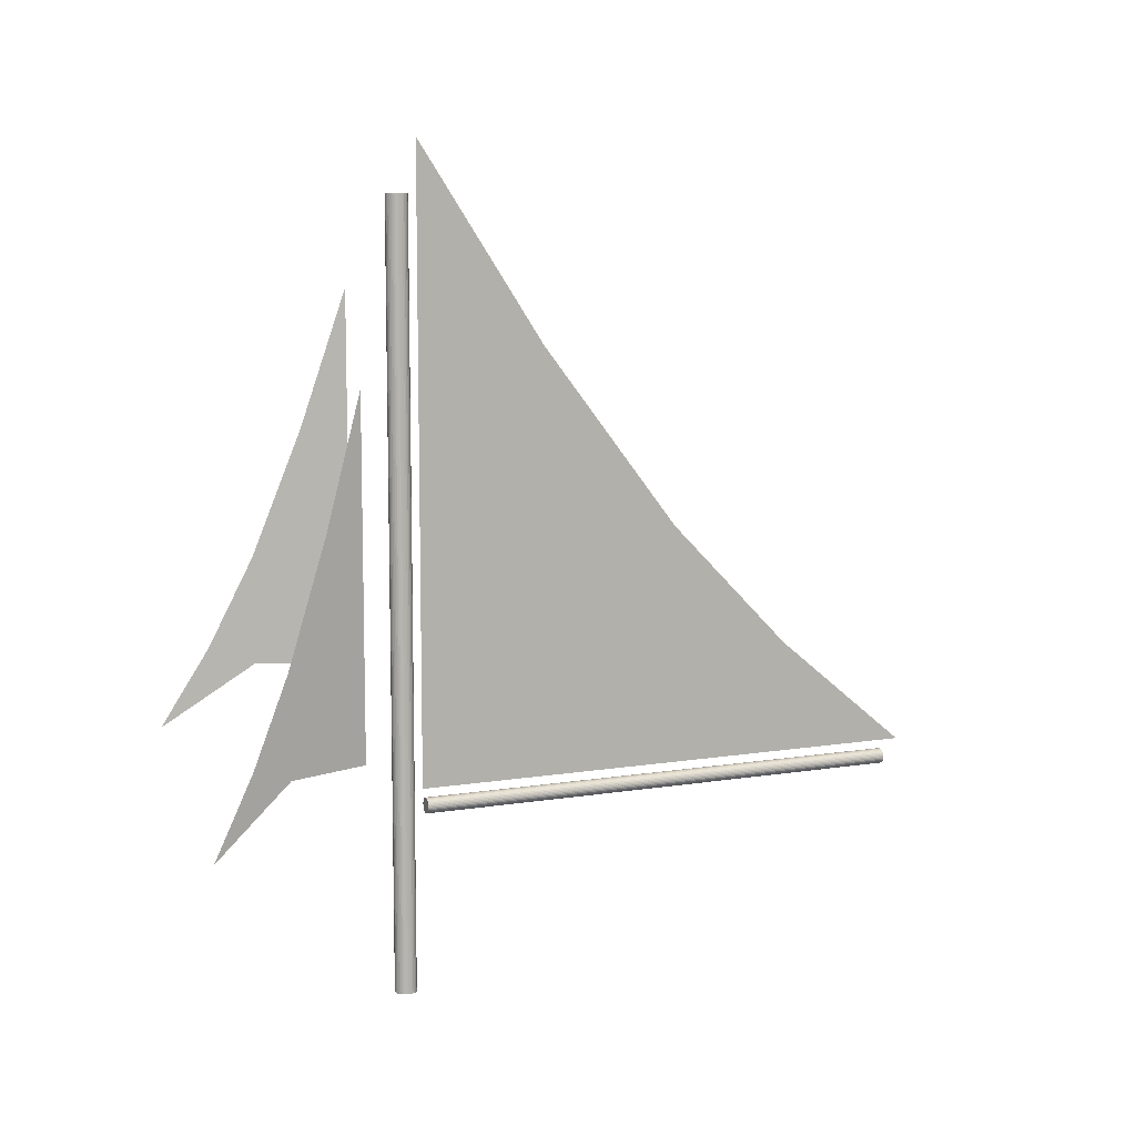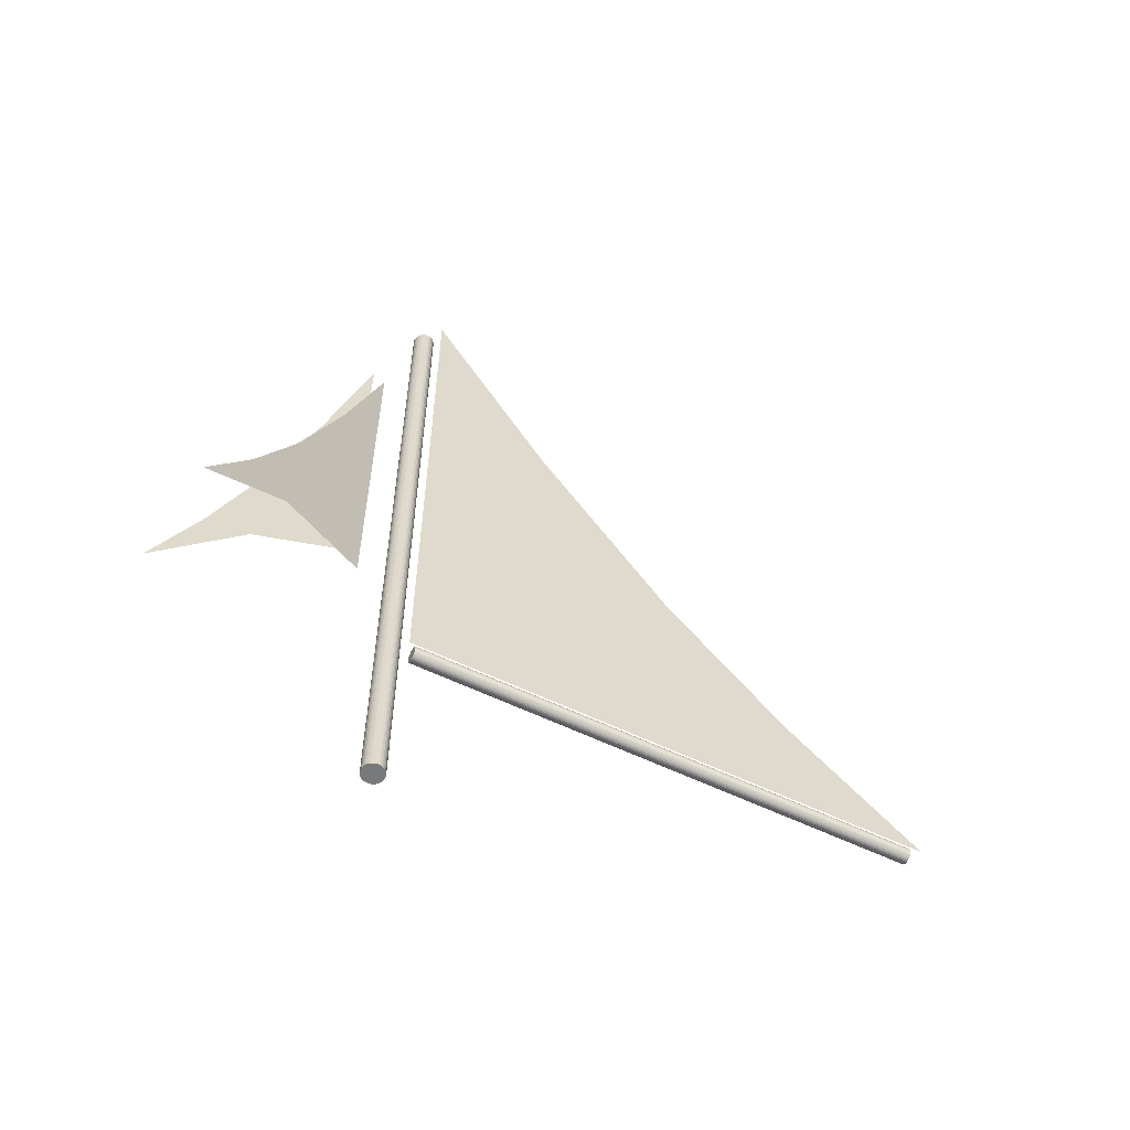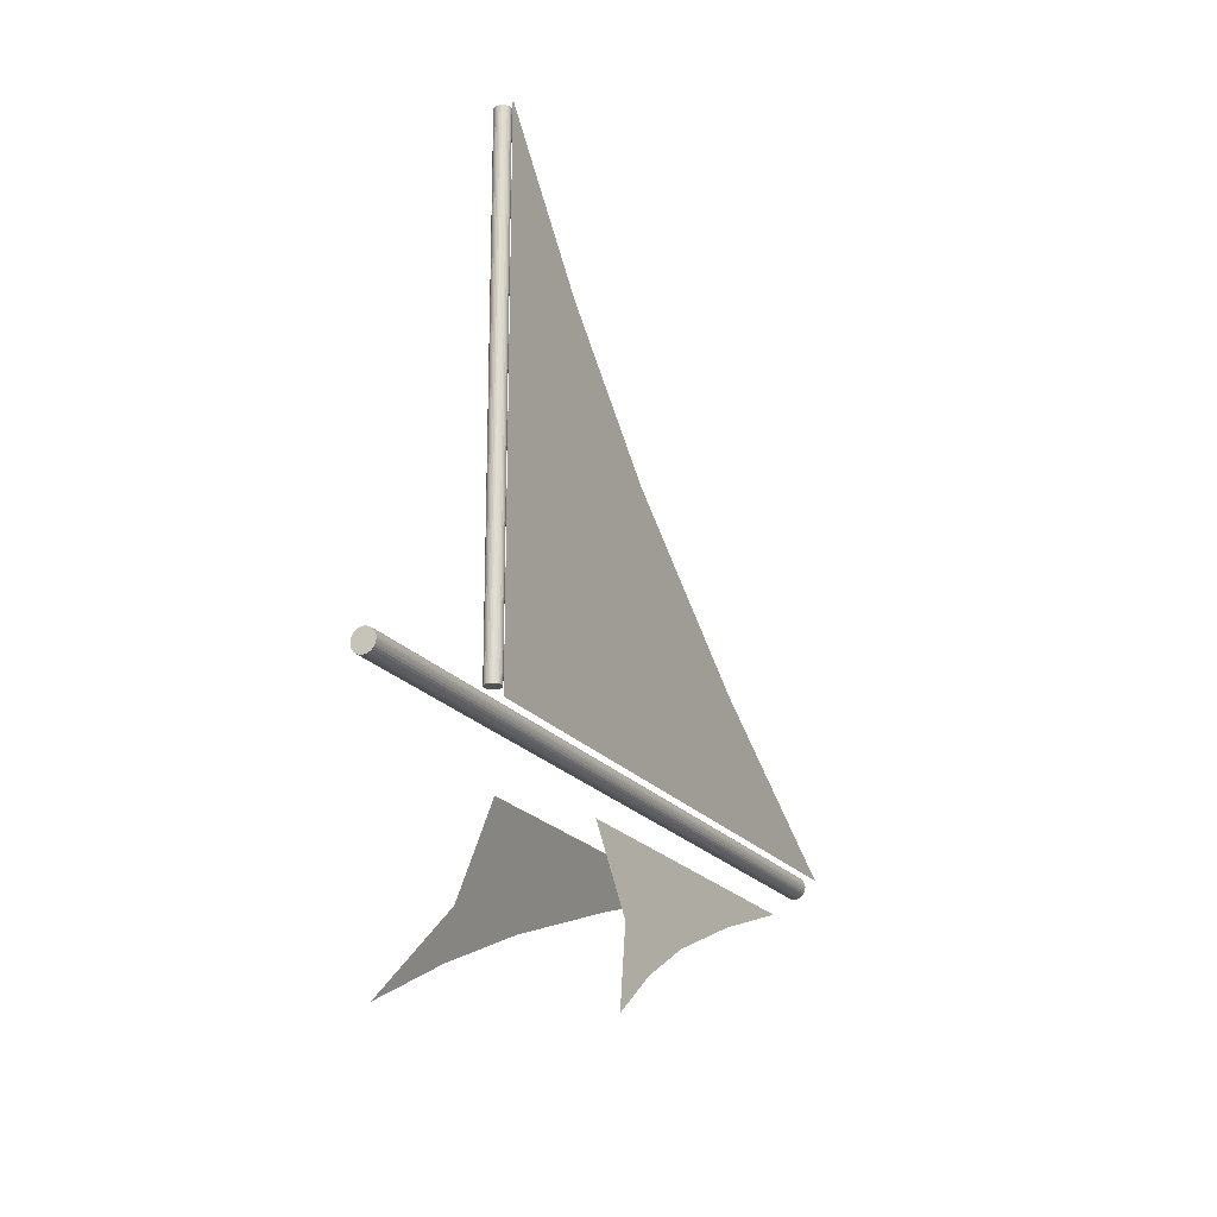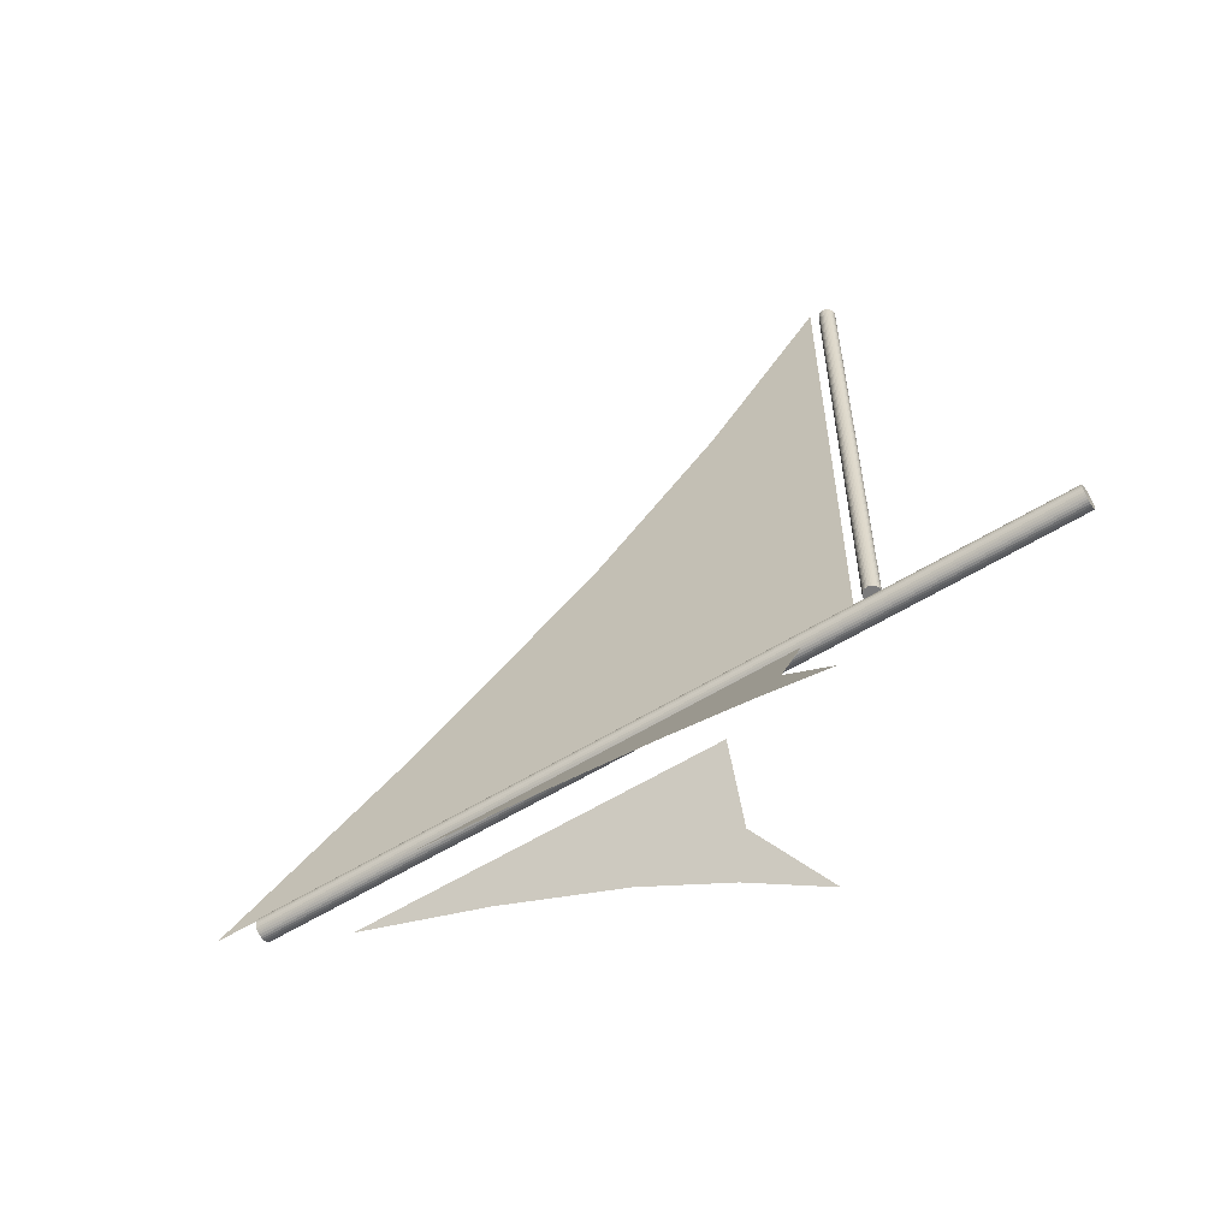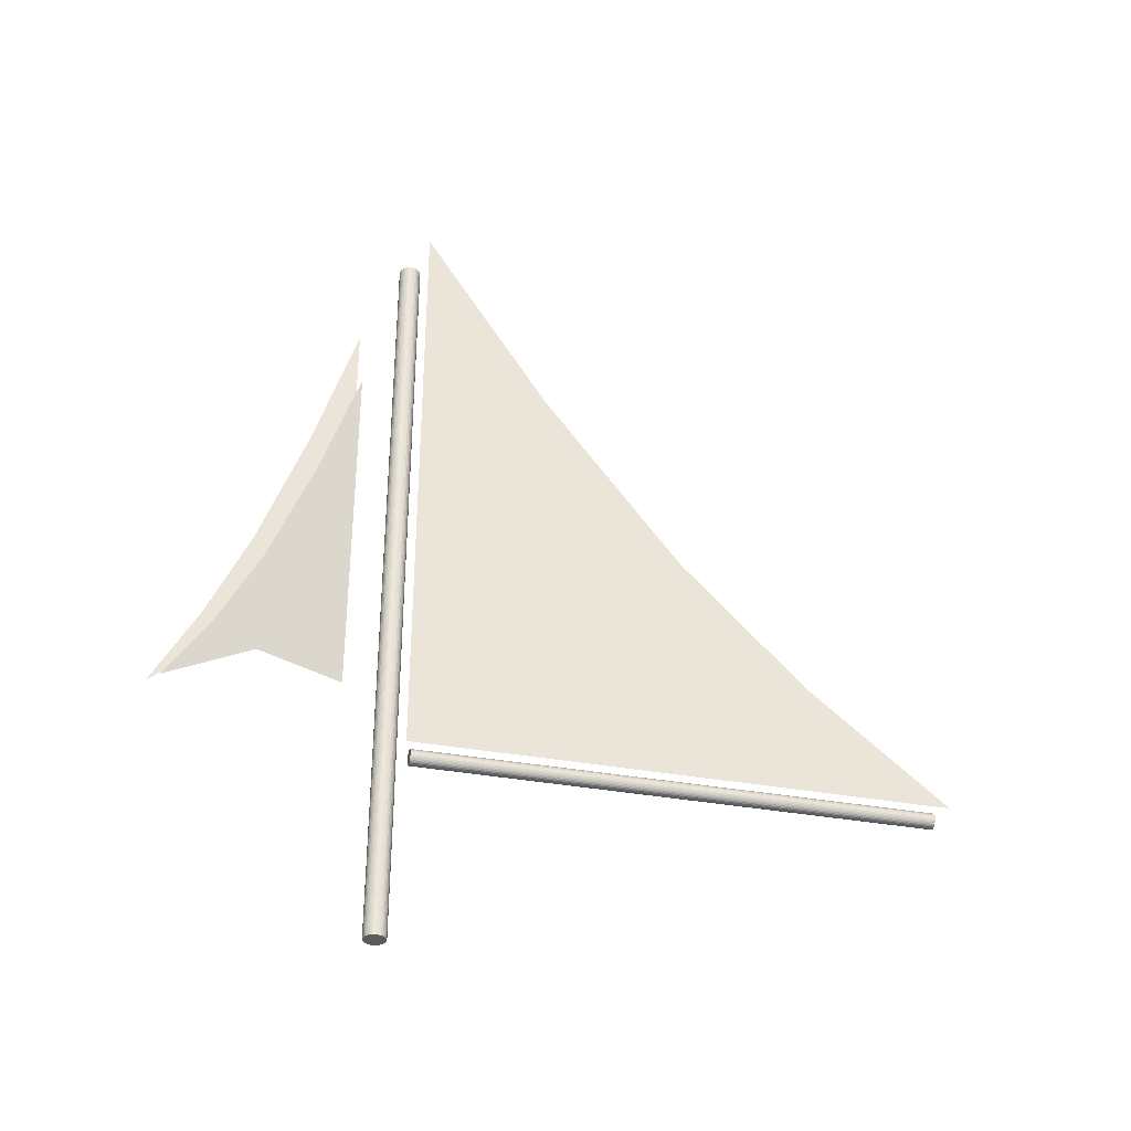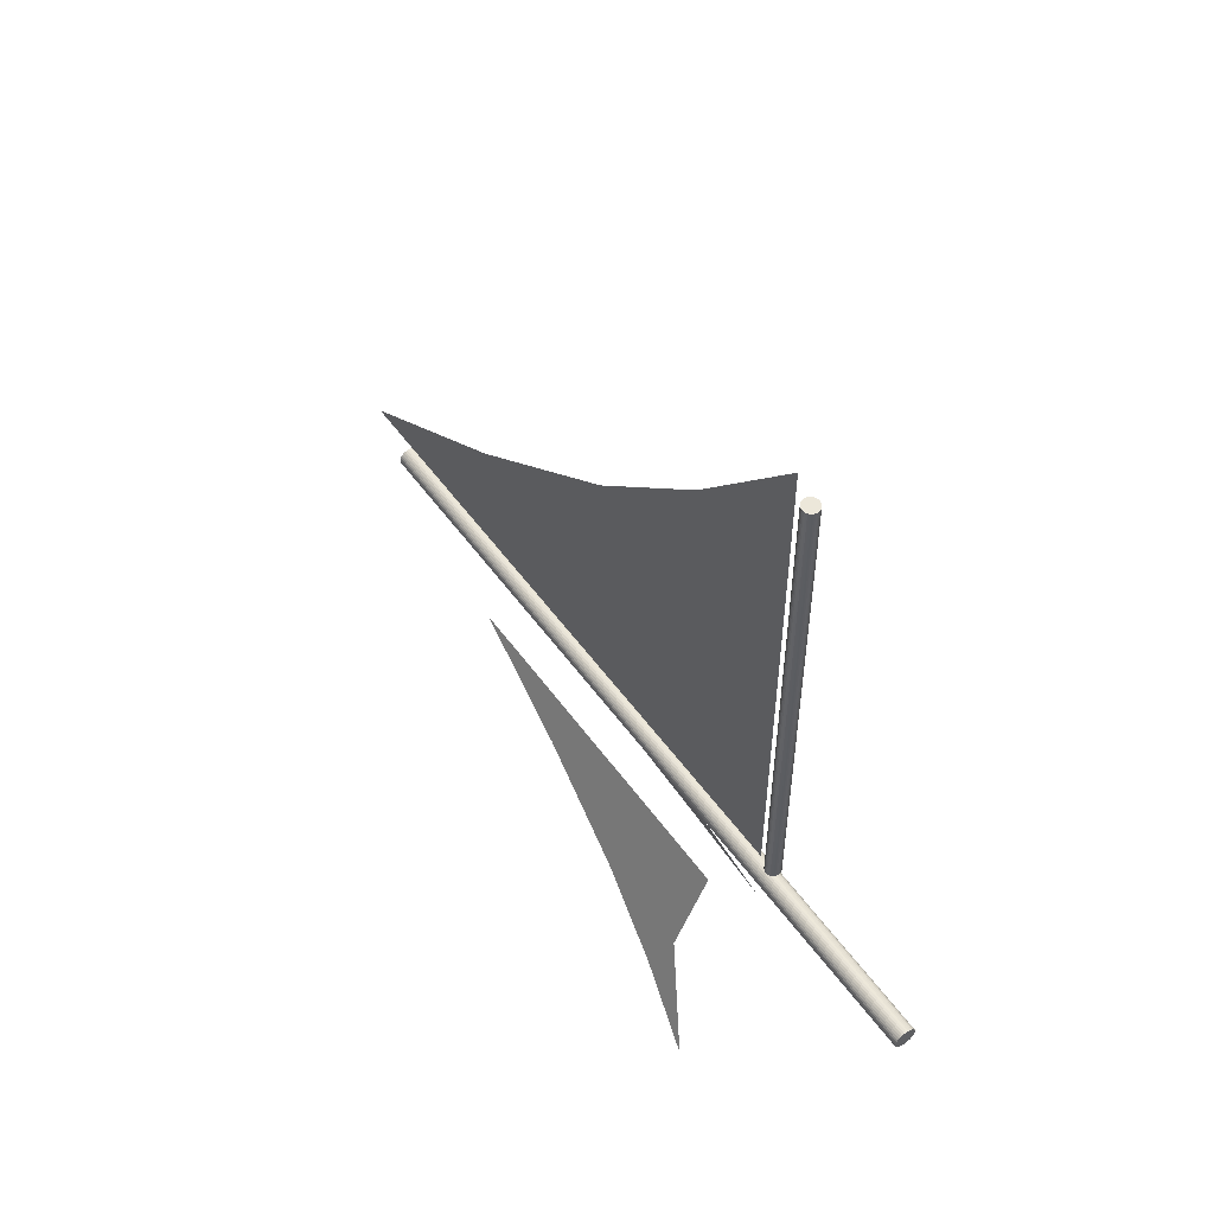
<metadata>
{"format":"obj","ext":"obj","renderer":"f3d","projection":"perspective","resolution":1024,"background":"white","views":[{"elev":9.3,"azim":-113.2,"up":"+Y"},{"elev":-57.7,"azim":-116.8,"up":"+Y"},{"elev":-20.8,"azim":26.9,"up":"+Z"},{"elev":-58.4,"azim":-57.5,"up":"+Z"},{"elev":-35.0,"azim":-103.9,"up":"+Y"},{"elev":54.1,"azim":-35.2,"up":"+Z"}]}
</metadata>
<code>
o Cylinder
v 9e-06 -0.03741 -0.06649
v 9e-06 4.313 -0.06649
v 0.0119 4.313 -0.06532
v 0.0119 -0.03741 -0.06532
v 0.02333 4.313 -0.06185
v 0.02333 -0.03741 -0.06185
v 0.03386 4.313 -0.05622
v 0.03386 -0.03741 -0.05622
v 0.0431 4.313 -0.04864
v 0.0431 -0.03741 -0.04864
v 0.05067 4.313 -0.03941
v 0.05067 -0.03741 -0.03941
v 0.0563 4.313 -0.02887
v 0.0563 -0.03741 -0.02887
v 0.05977 4.313 -0.01744
v 0.05977 -0.03741 -0.01744
v 0.06094 4.313 -0.005555
v 0.06094 -0.03741 -0.005555
v 0.05977 4.313 0.006332
v 0.05977 -0.03741 0.006332
v 0.0563 4.313 0.01776
v 0.0563 -0.03741 0.01776
v 0.05067 4.313 0.0283
v 0.05067 -0.03741 0.0283
v 0.0431 4.313 0.03753
v 0.0431 -0.03741 0.03753
v 0.03386 4.313 0.04511
v 0.03386 -0.03741 0.04511
v 0.02333 4.313 0.05074
v 0.02333 -0.03741 0.05074
v 0.0119 4.313 0.05421
v 0.0119 -0.03741 0.05421
v 9e-06 4.313 0.05538
v 9e-06 -0.03741 0.05538
v -0.01188 4.313 0.05421
v -0.01188 -0.03741 0.05421
v -0.02331 4.313 0.05074
v -0.02331 -0.03741 0.05074
v -0.03384 4.313 0.04511
v -0.03384 -0.03741 0.04511
v -0.04308 4.313 0.03753
v -0.04308 -0.03741 0.03753
v -0.05065 4.313 0.0283
v -0.05065 -0.03741 0.0283
v -0.05629 4.313 0.01776
v -0.05629 -0.03741 0.01776
v -0.05975 4.313 0.006332
v -0.05975 -0.03741 0.006332
v -0.06092 4.313 -0.005556
v -0.06092 -0.03741 -0.005556
v -0.05975 4.313 -0.01744
v -0.05975 -0.03741 -0.01744
v -0.05629 4.313 -0.02887
v -0.05629 -0.03741 -0.02887
v -0.05065 4.313 -0.03941
v -0.05065 -0.03741 -0.03941
v -0.04308 4.313 -0.04864
v -0.04308 -0.03741 -0.04864
v -0.03384 4.313 -0.05622
v -0.03384 -0.03741 -0.05622
v -0.02331 4.313 -0.06185
v -0.02331 -0.03741 -0.06185
v -0.01188 4.313 -0.06532
v -0.01188 -0.03741 -0.06532
v 7e-06 1.048 0.1226
v 7e-06 1.048 2.991
v 0.008629 1.048 2.991
v 0.008629 1.048 0.1226
v 0.01692 1.045 2.991
v 0.01692 1.045 0.1226
v 0.02456 1.041 2.991
v 0.02456 1.041 0.1226
v 0.03126 1.036 2.991
v 0.03126 1.036 0.1226
v 0.03676 1.029 2.991
v 0.03676 1.029 0.1226
v 0.04084 1.021 2.991
v 0.04084 1.021 0.1226
v 0.04335 1.013 2.991
v 0.04335 1.013 0.1226
v 0.0442 1.004 2.991
v 0.0442 1.004 0.1226
v 0.04335 0.9957 2.991
v 0.04335 0.9957 0.1226
v 0.04084 0.9874 2.991
v 0.04084 0.9874 0.1226
v 0.03676 0.9797 2.991
v 0.03676 0.9797 0.1226
v 0.03126 0.973 2.991
v 0.03126 0.973 0.1226
v 0.02456 0.9675 2.991
v 0.02456 0.9675 0.1226
v 0.01692 0.9635 2.991
v 0.01692 0.9635 0.1226
v 0.008629 0.9609 2.991
v 0.008629 0.9609 0.1226
v 7e-06 0.9601 2.991
v 7e-06 0.9601 0.1226
v -0.008616 0.9609 2.991
v -0.008616 0.9609 0.1226
v -0.01691 0.9635 2.991
v -0.01691 0.9635 0.1226
v -0.02455 0.9675 2.991
v -0.02455 0.9675 0.1226
v -0.03124 0.973 2.991
v -0.03124 0.973 0.1226
v -0.03674 0.9797 2.991
v -0.03674 0.9797 0.1226
v -0.04083 0.9874 2.991
v -0.04083 0.9874 0.1226
v -0.04334 0.9957 2.991
v -0.04334 0.9957 0.1226
v -0.04419 1.004 2.991
v -0.04419 1.004 0.1226
v -0.04334 1.013 2.991
v -0.04334 1.013 0.1226
v -0.04083 1.021 2.991
v -0.04083 1.021 0.1226
v -0.03674 1.029 2.991
v -0.03674 1.029 0.1226
v -0.03124 1.036 2.991
v -0.03124 1.036 0.1226
v -0.02455 1.041 2.991
v -0.02455 1.041 0.1226
v -0.01691 1.045 2.991
v -0.01691 1.045 0.1226
v -0.008616 1.048 2.991
v -0.008616 1.048 0.1226
v 0 2.297 1.218
v 0 1.1 1.604
v 0 1.1 0.1052
v 0 2.852 0.1052
v 0 1.743 2.33
v 0 1.1 3.102
v 0 2.466 1.623
v 0 3.495 0.8315
v 0 4.604 0.1052
v -0.3005 1.773 -0.6145
v -0.3514 1.314 -0.7351
v -0.1538 1.306 -0.2668
v -0.1538 2.143 -0.2668
v -0.4471 1.403 -0.9621
v -0.5489 0.9749 -1.203
v -0.3539 1.886 -0.7413
v -0.2496 2.571 -0.4938
v -0.1538 3.31 -0.2668
v 0.1867 2.287 -0.6289
v 0.2236 1.828 -0.7546
v 0.08053 1.82 -0.2669
v 0.08053 2.657 -0.2669
v 0.2929 1.917 -0.991
v 0.3666 1.489 -1.242
v 0.2254 2.4 -0.761
v 0.1499 3.085 -0.5032
v 0.08053 3.824 -0.2669
f 1 2 3 4
f 4 3 5 6
f 6 5 7 8
f 8 7 9 10
f 10 9 11 12
f 12 11 13 14
f 14 13 15 16
f 16 15 17 18
f 18 17 19 20
f 20 19 21 22
f 22 21 23 24
f 24 23 25 26
f 26 25 27 28
f 28 27 29 30
f 30 29 31 32
f 32 31 33 34
f 34 33 35 36
f 36 35 37 38
f 38 37 39 40
f 40 39 41 42
f 42 41 43 44
f 44 43 45 46
f 46 45 47 48
f 48 47 49 50
f 50 49 51 52
f 52 51 53 54
f 54 53 55 56
f 56 55 57 58
f 58 57 59 60
f 60 59 61 62
f 3 2 63 61 59 57 55 53 51 49 47 45 43 41 39 37 35 33 31 29 27 25 23 21 19 17 15 13 11 9 7 5
f 62 61 63 64
f 64 63 2 1
f 1 4 6 8 10 12 14 16 18 20 22 24 26 28 30 32 34 36 38 40 42 44 46 48 50 52 54 56 58 60 62 64
f 65 66 67 68
f 68 67 69 70
f 70 69 71 72
f 72 71 73 74
f 74 73 75 76
f 76 75 77 78
f 78 77 79 80
f 80 79 81 82
f 82 81 83 84
f 84 83 85 86
f 86 85 87 88
f 88 87 89 90
f 90 89 91 92
f 92 91 93 94
f 94 93 95 96
f 96 95 97 98
f 98 97 99 100
f 100 99 101 102
f 102 101 103 104
f 104 103 105 106
f 106 105 107 108
f 108 107 109 110
f 110 109 111 112
f 112 111 113 114
f 114 113 115 116
f 116 115 117 118
f 118 117 119 120
f 120 119 121 122
f 122 121 123 124
f 124 123 125 126
f 67 66 127 125 123 121 119 117 115 113 111 109 107 105 103 101 99 97 95 93 91 89 87 85 83 81 79 77 75 73 71 69
f 126 125 127 128
f 128 127 66 65
f 65 68 70 72 74 76 78 80 82 84 86 88 90 92 94 96 98 100 102 104 106 108 110 112 114 116 118 120 122 124 126 128
f 129 130 131 132
f 133 134 130 129
f 135 133 129 136
f 136 129 132 137
f 138 139 140 141
f 142 143 139 138
f 144 142 138 145
f 145 138 141 146
f 147 148 149 150
f 151 152 148 147
f 153 151 147 154
f 154 147 150 155

</code>
